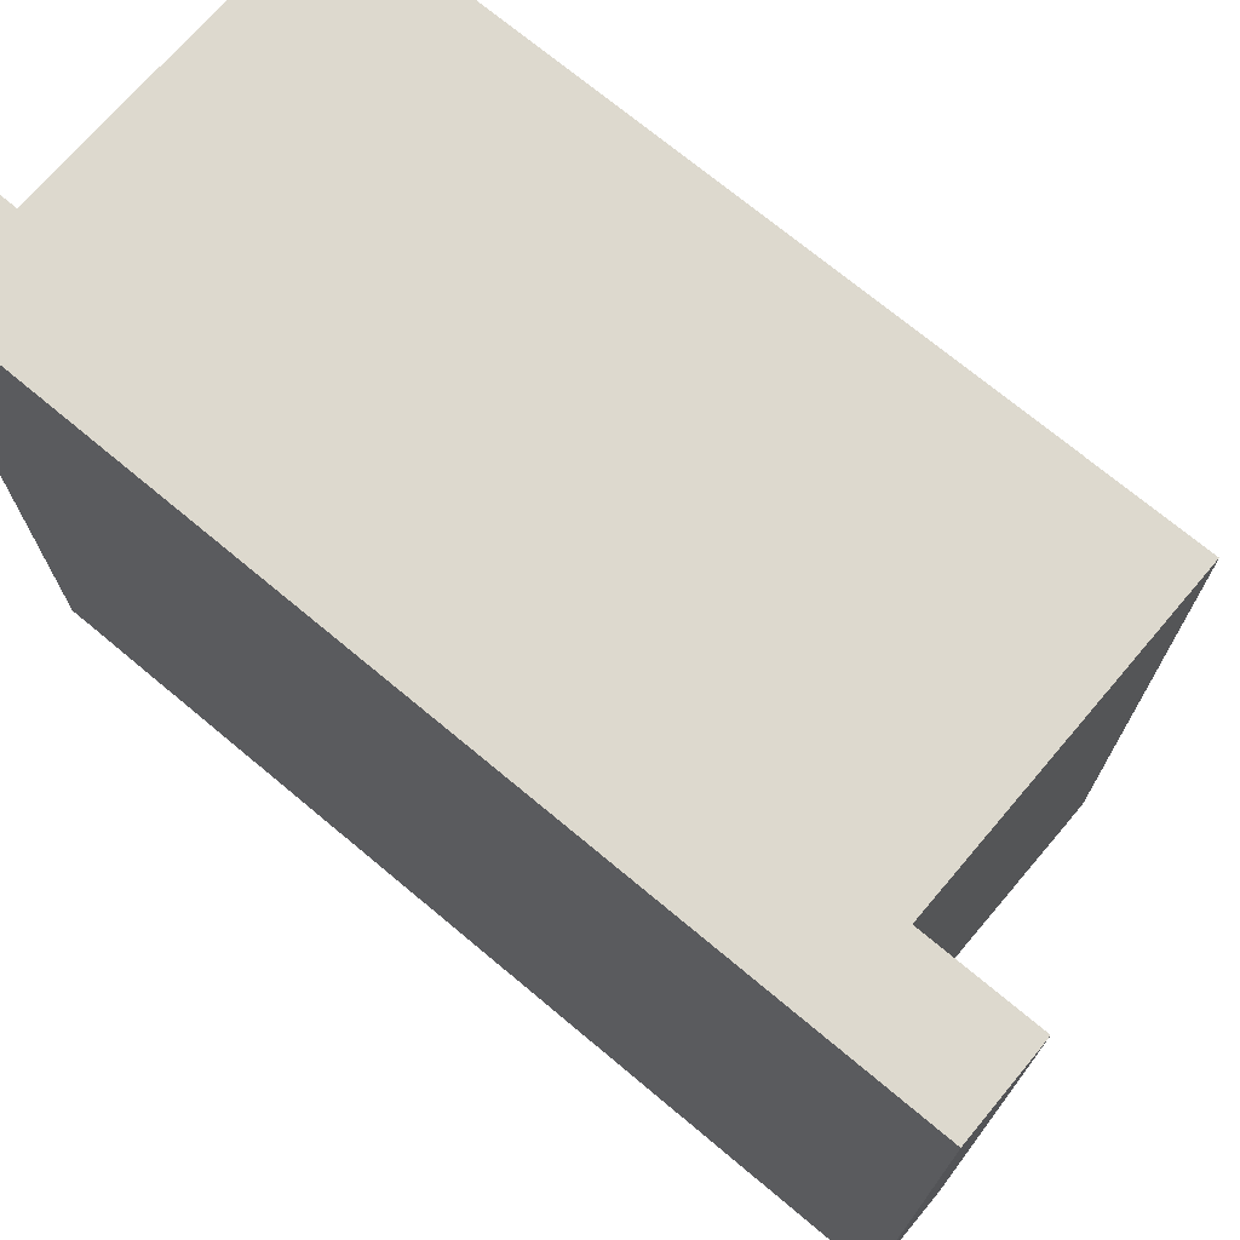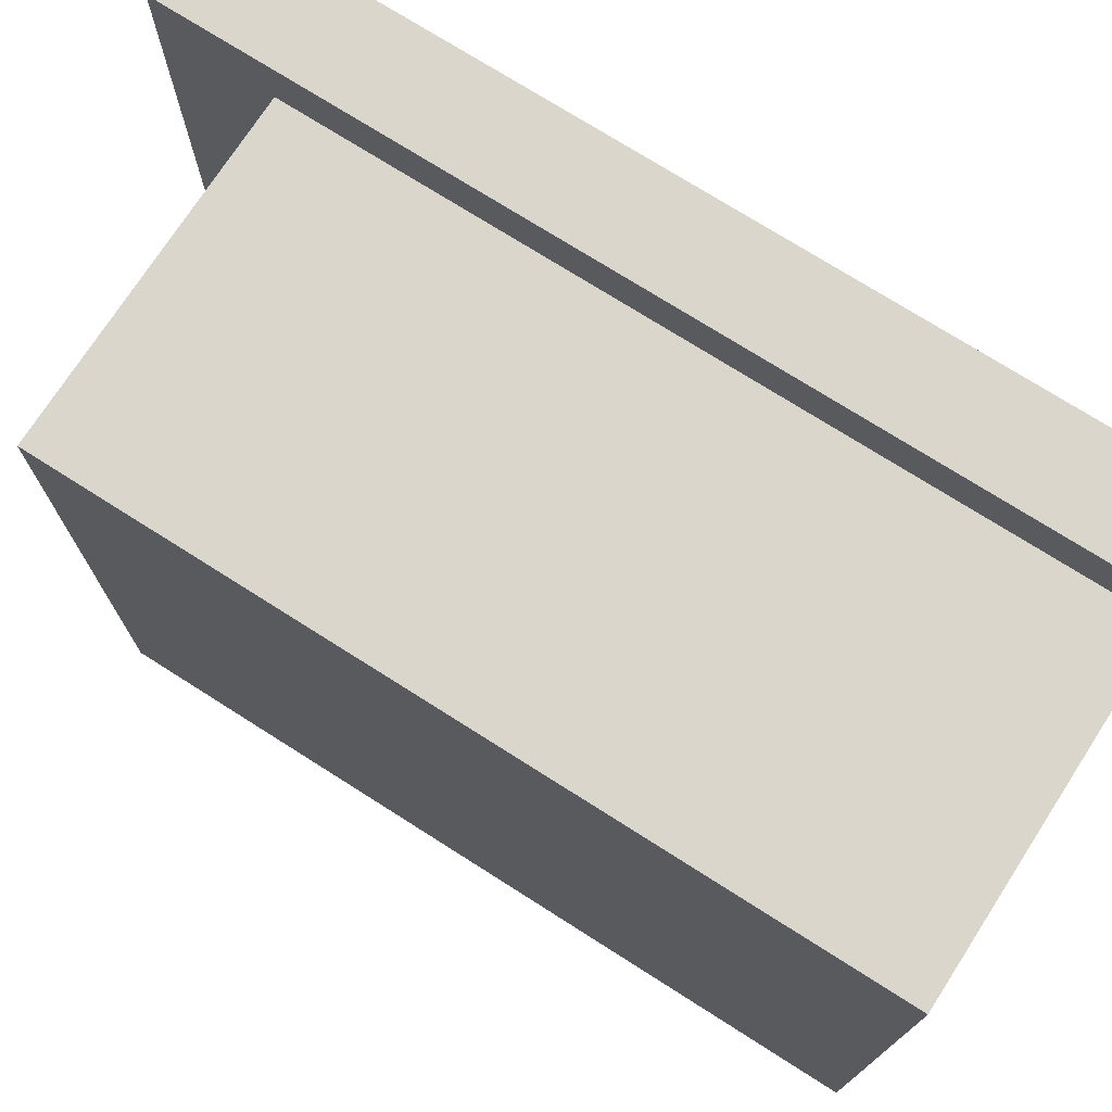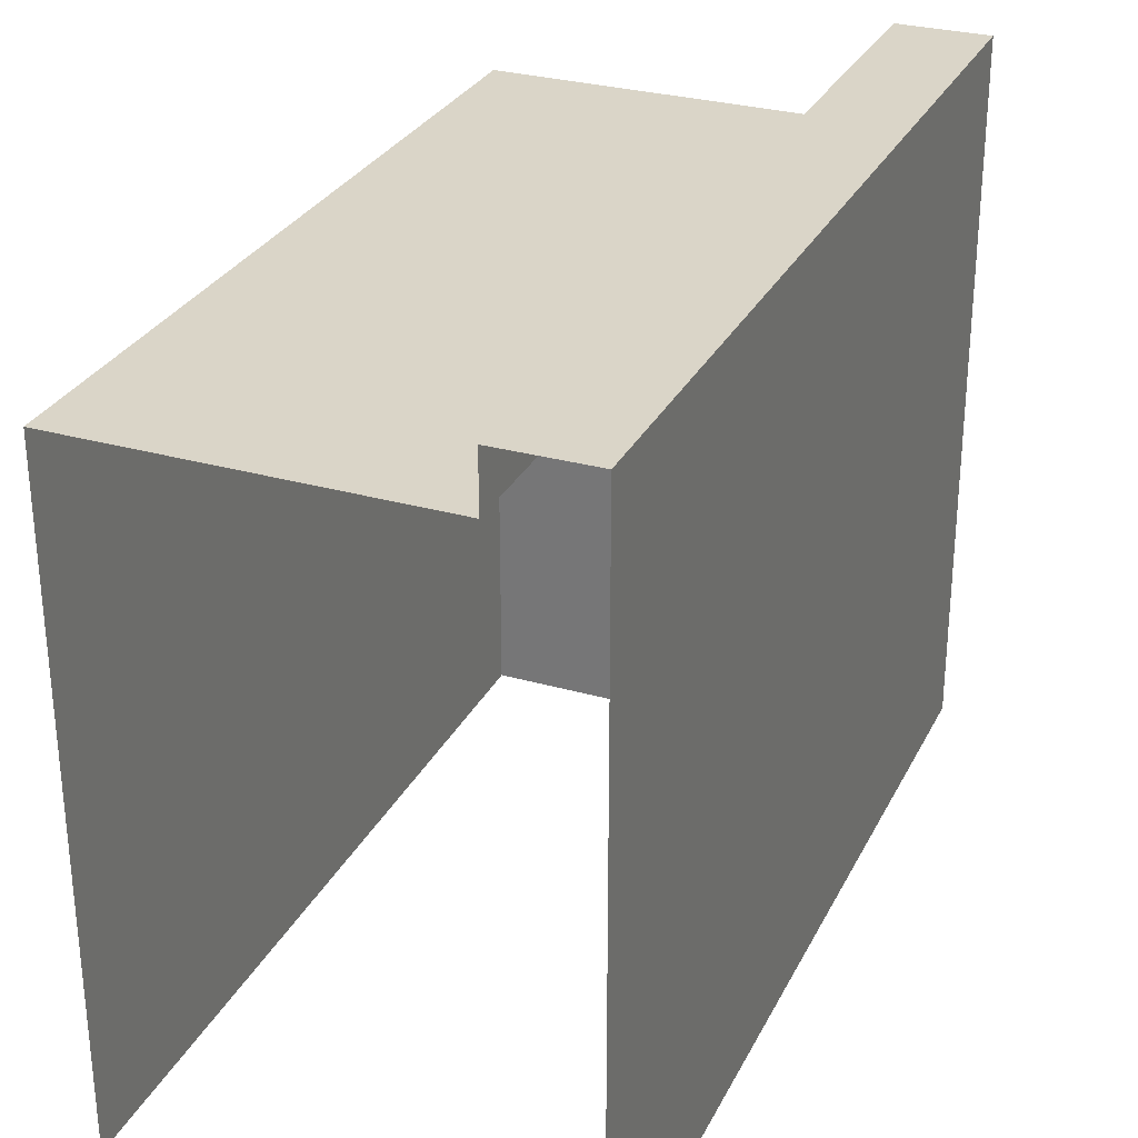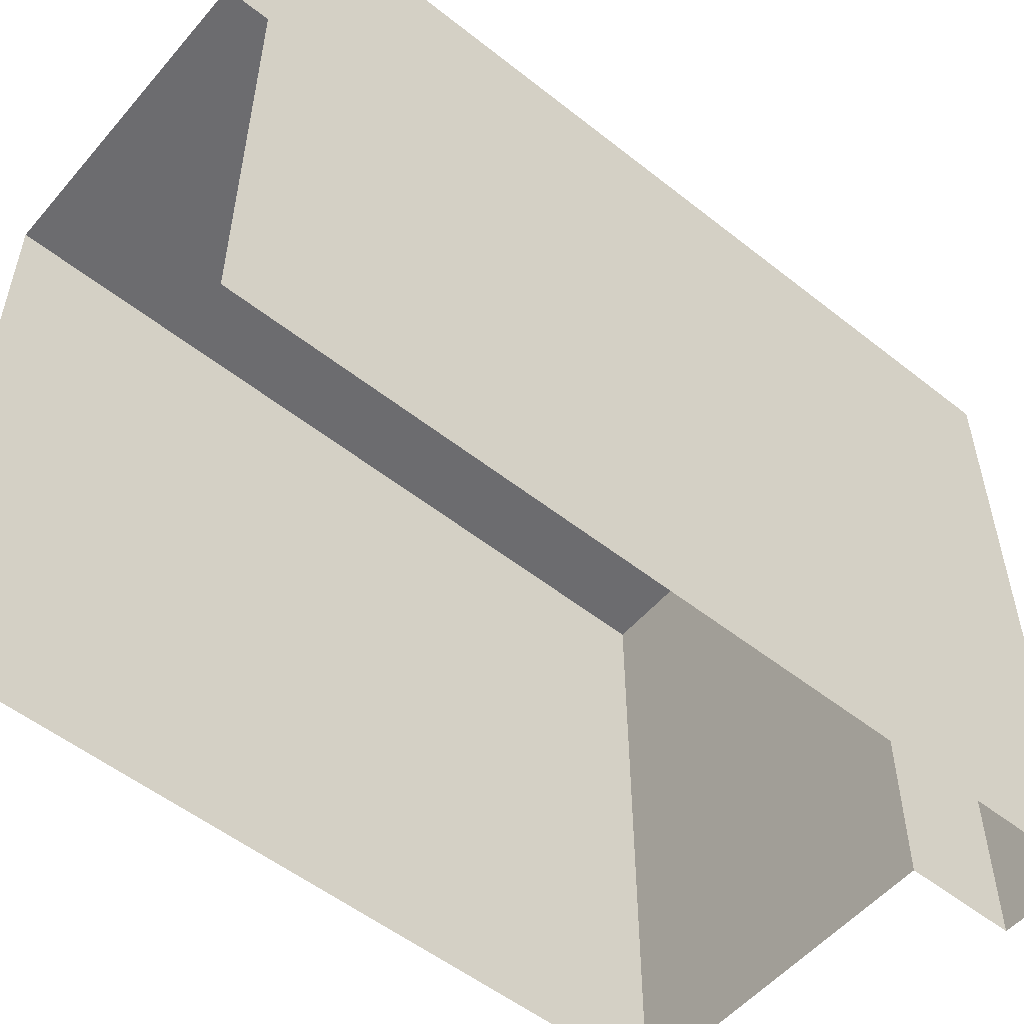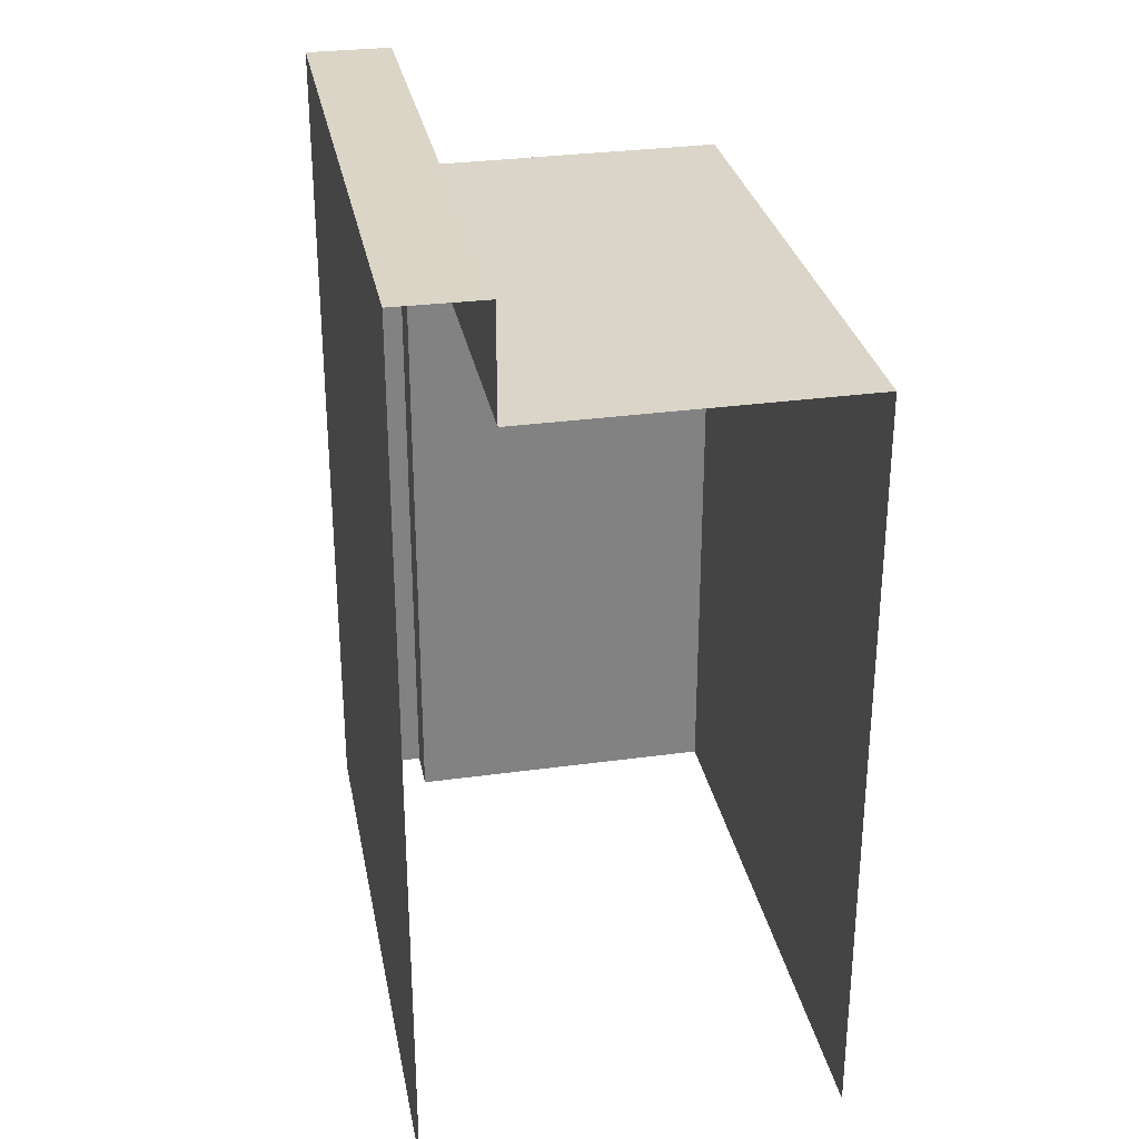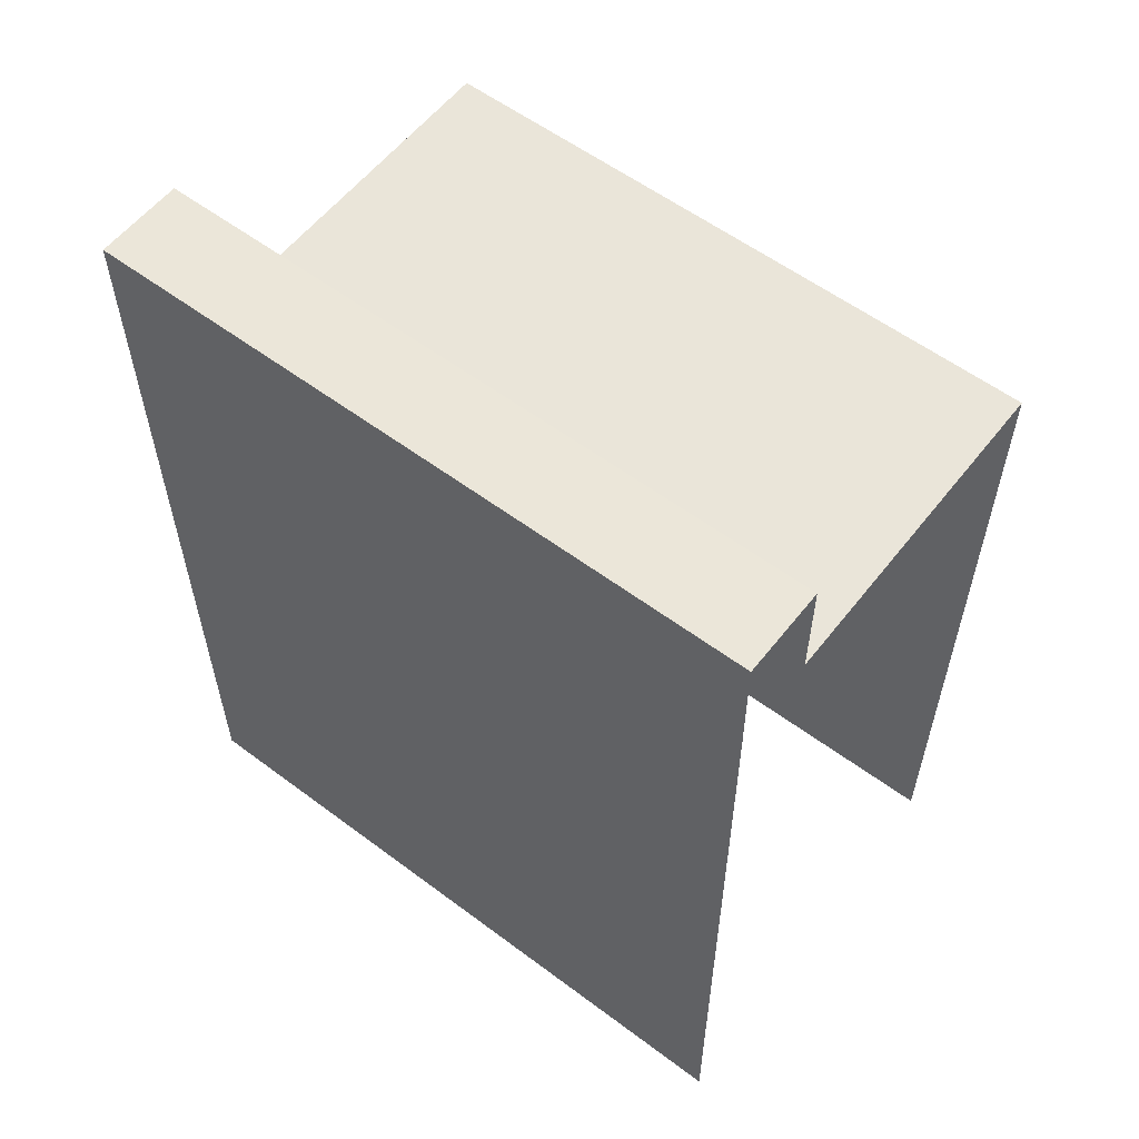
<metadata>
{"format":"obj","ext":"obj","renderer":"f3d","projection":"perspective","resolution":1024,"background":"white","views":[{"elev":71.7,"azim":129.9,"up":"+Z"},{"elev":74.0,"azim":-57.6,"up":"+Z"},{"elev":29.1,"azim":22.5,"up":"+Z"},{"elev":-53.8,"azim":49.9,"up":"+Z"},{"elev":29.5,"azim":169.3,"up":"+Y"},{"elev":57.5,"azim":127.8,"up":"+Y"}]}
</metadata>
<code>
g default
v -0 0.5802 -0.4702
v 0.2499 0.5781 -0.4702
v 0.3164 0.5781 -0.4707
v 0.2499 0.6609 -0.4702
v 0.3164 0.6609 -0.4702
v -0 -0 0
v 0.2499 -0.002162 0
v 0.3164 -0.002162 0
v 0.2499 0.5781 0
v -0 0.5802 0
v 0.3164 0.5781 0
v 0.3164 0.6609 0
v 0.2499 0.6609 0
v 0.2499 -0.002162 0.03901
v 0.3164 -0.002162 0.03901
v 0.3164 0.5781 0.03901
v 0.2499 0.5781 0.03901
v 0.3164 0.6609 0.03901
v 0.2499 0.6609 0.03901
v 0.3164 -0.002162 -0.4729
v -0 0.002067 -0.4702
g pCube17 set2
f 2 1 10 9
f 5 4 13 12
f 9 10 6 7
f 15 16 17 14
f 4 2 9 13
f 17 16 18 19
f 5 12 11 3
f 15 8 11 16
f 14 17 9 7
f 11 12 18 16
f 12 13 19 18
f 13 9 17 19
f 8 20 3 11
f 1 21 6 10

</code>
